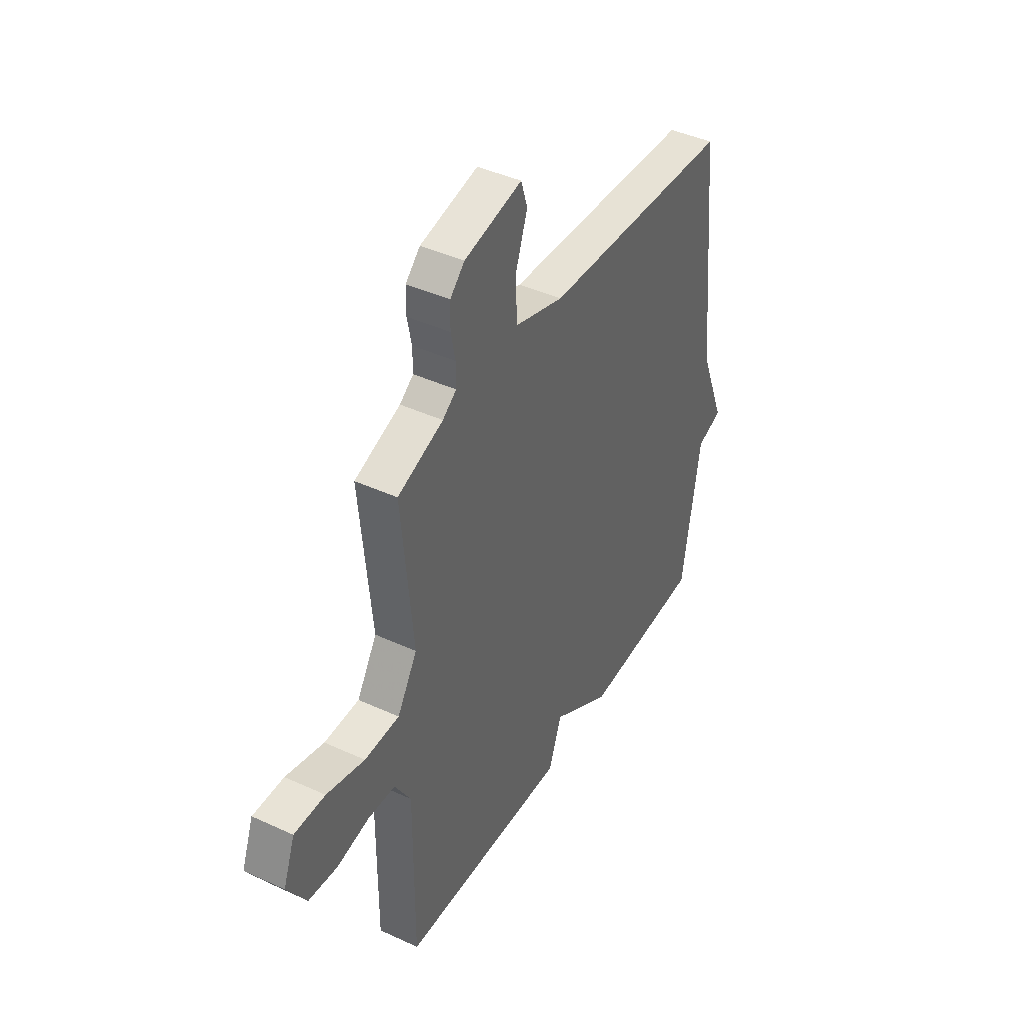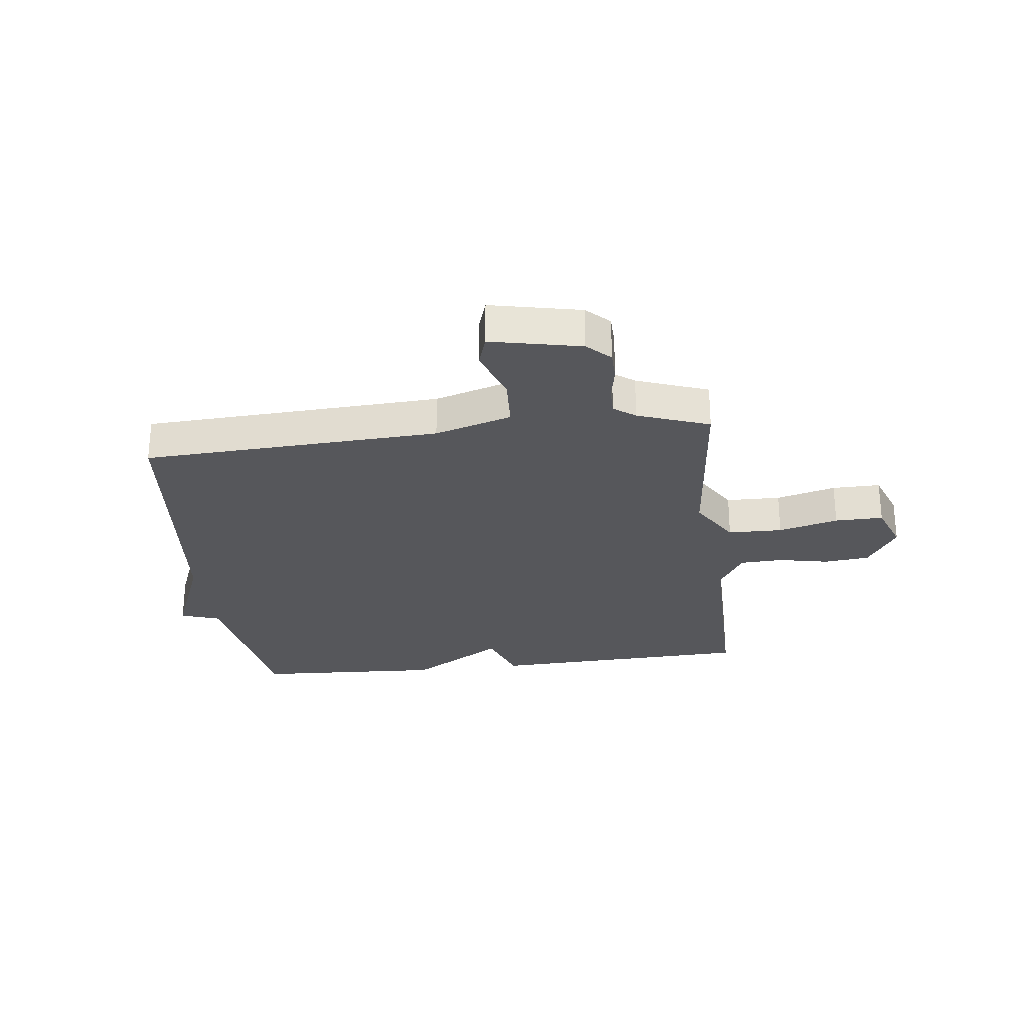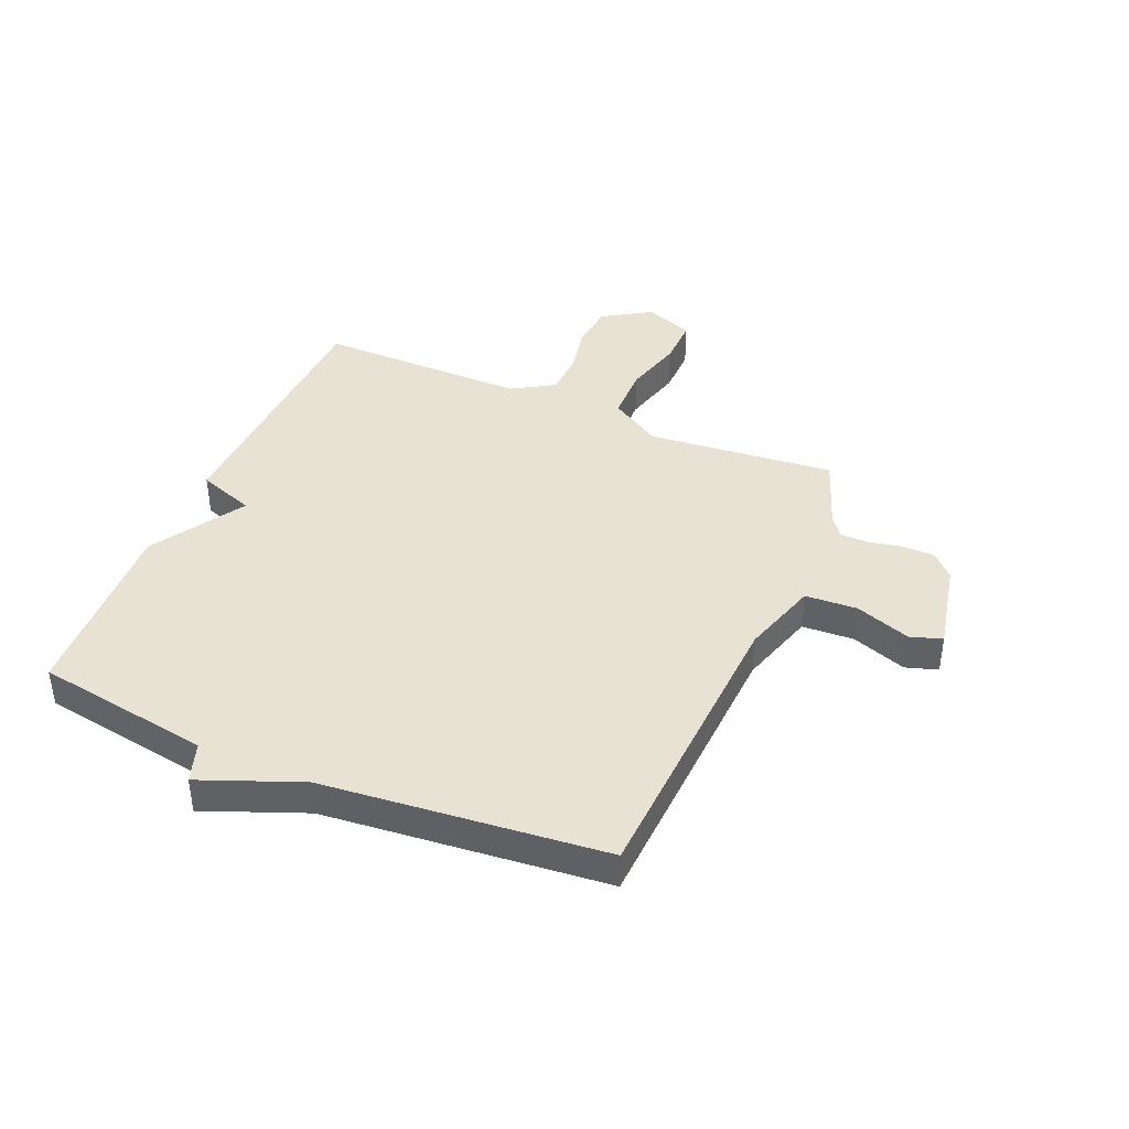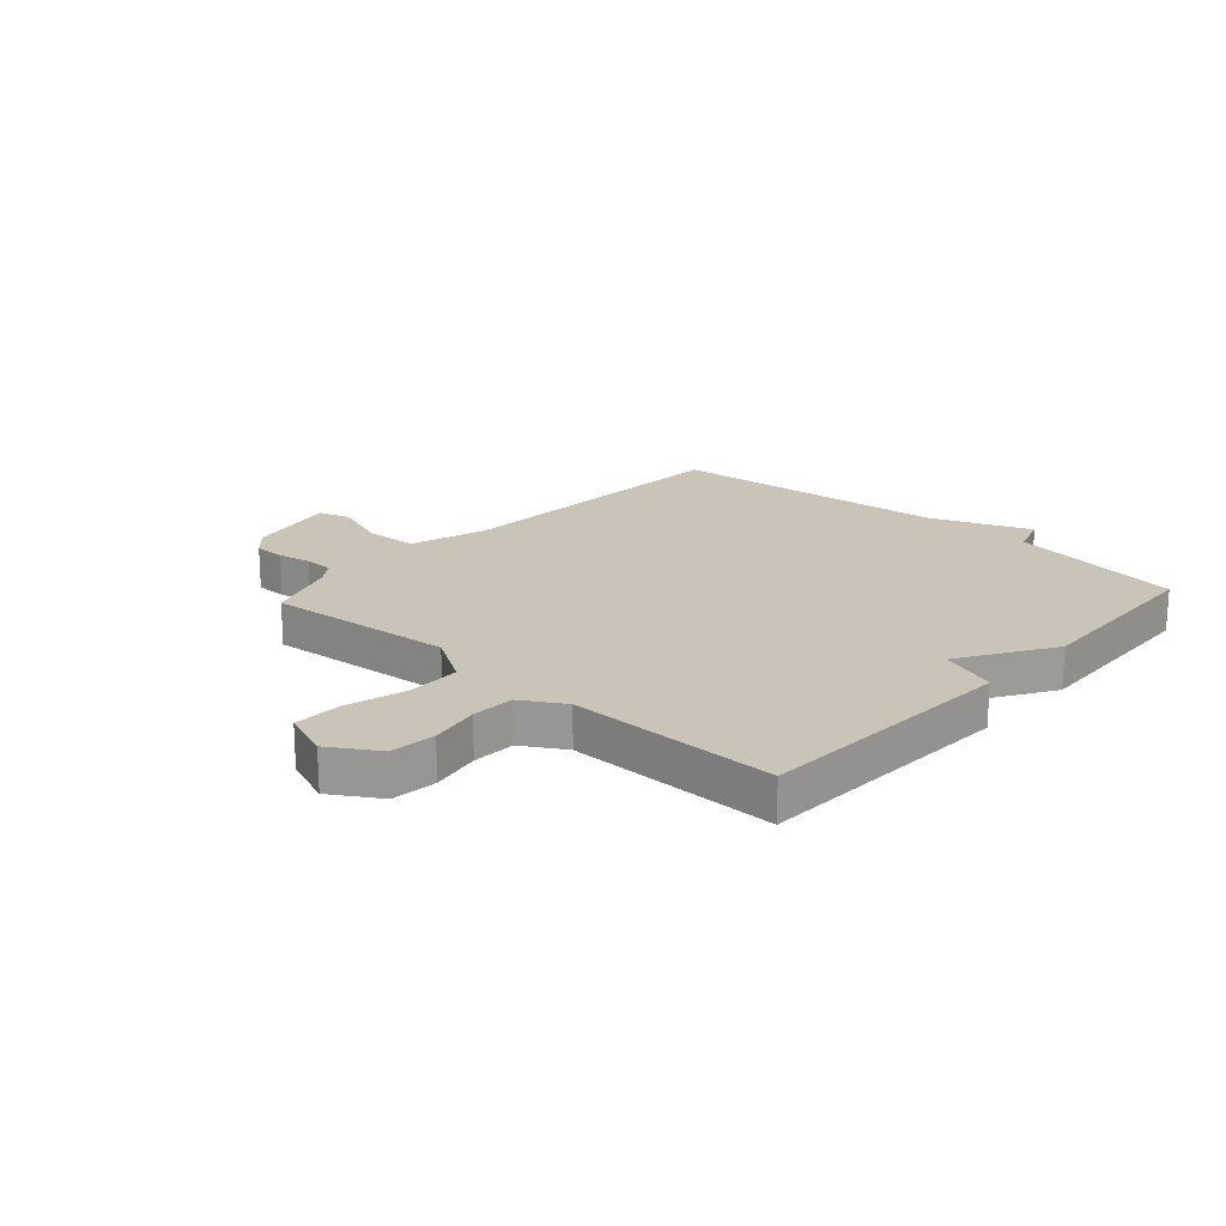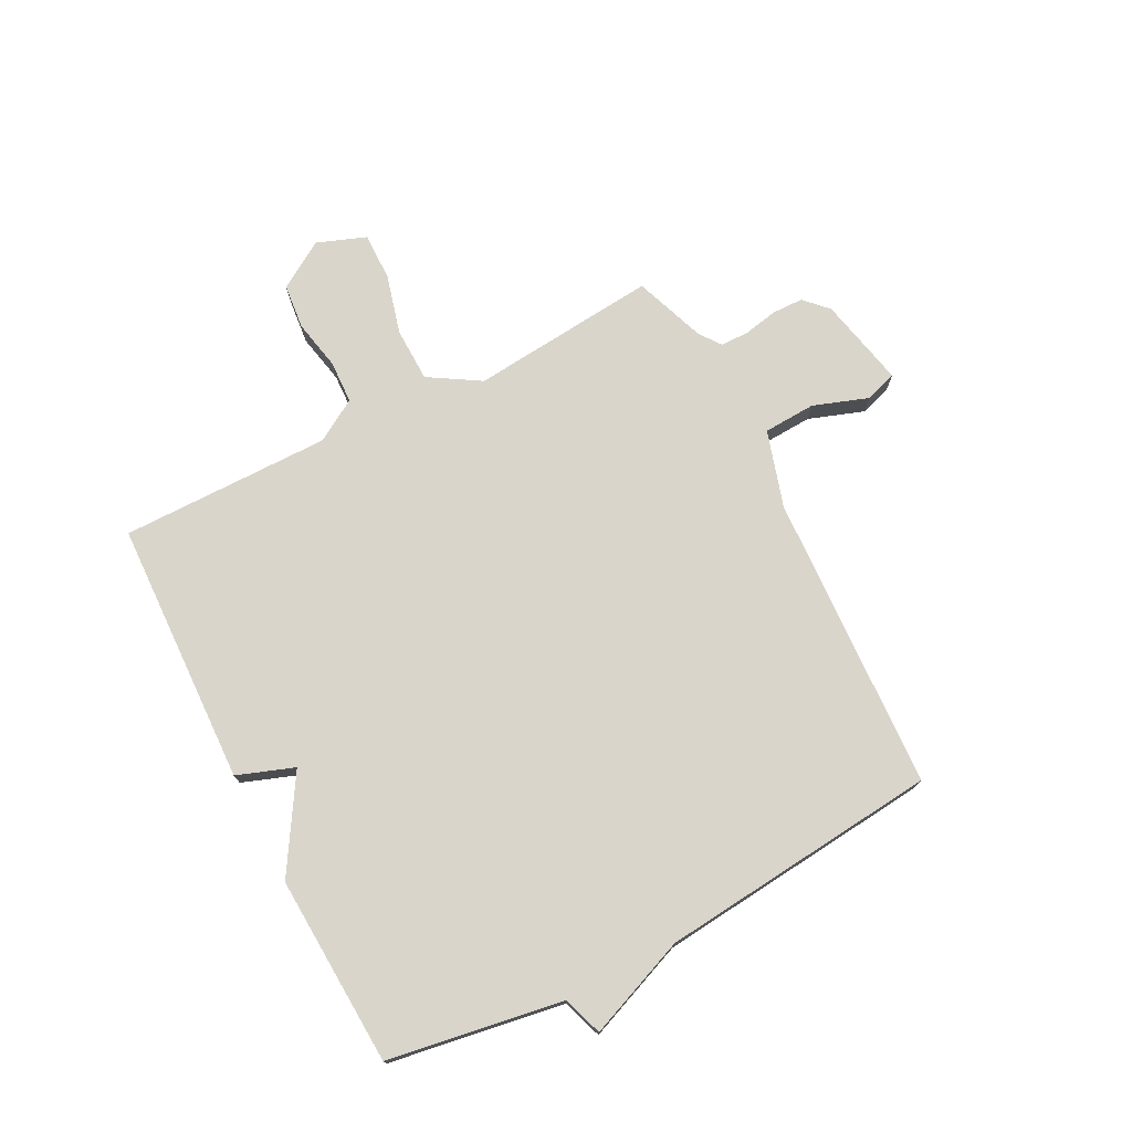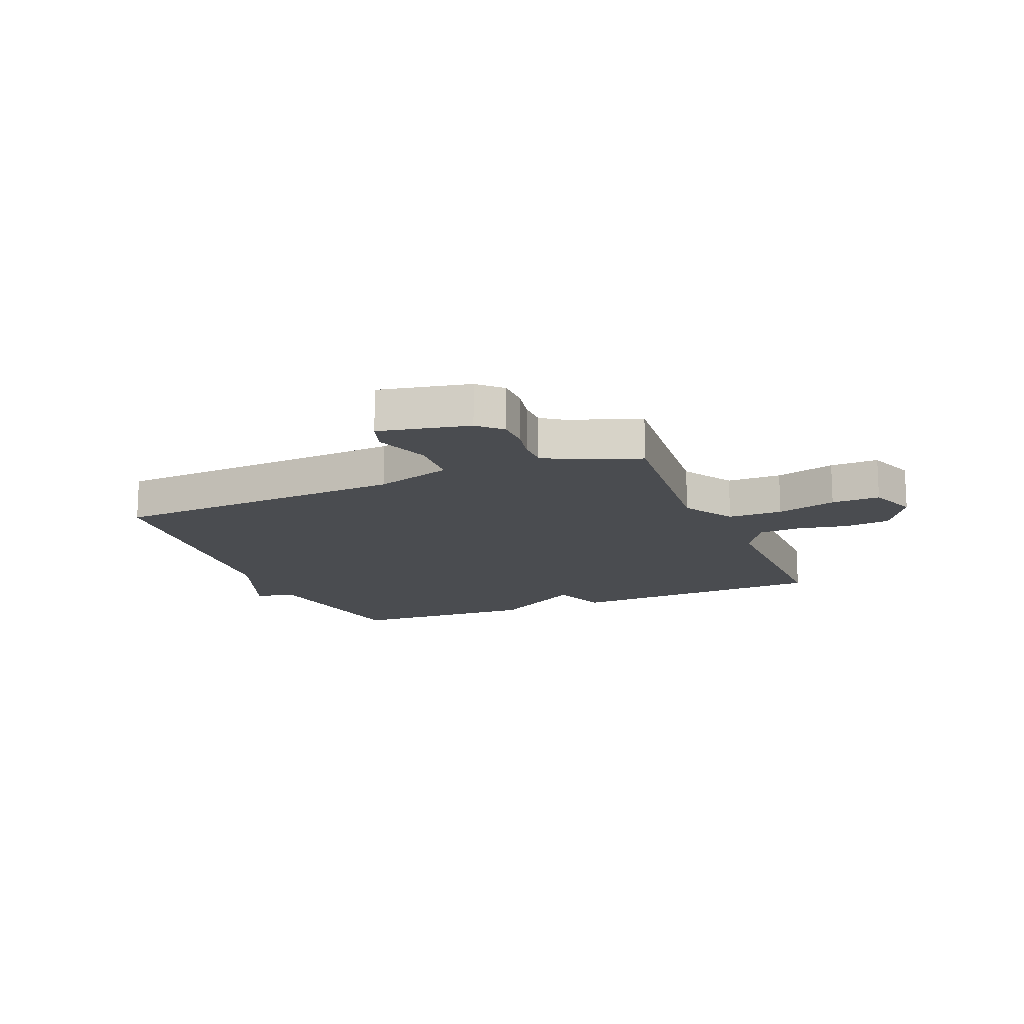
<metadata>
{"format":"obj","ext":"obj","renderer":"f3d","projection":"perspective","resolution":1024,"background":"white","views":[{"elev":42.3,"azim":118.9,"up":"+Z"},{"elev":-27.4,"azim":6.9,"up":"+Y"},{"elev":40.9,"azim":-66.8,"up":"+Y"},{"elev":19.9,"azim":132.4,"up":"+Y"},{"elev":74.4,"azim":-117.3,"up":"+Y"},{"elev":-15.1,"azim":22.6,"up":"+Y"}]}
</metadata>
<code>
v -0.5 0.07 0.5
v 0.024 0.07 0.526
v 0.159 0.07 0.567
v 0.164 0.07 0.659
v 0.13 0.07 0.756
v 0.148 0.07 0.812
v 0.307 0.07 0.778
v 0.347 0.07 0.739
v 0.348 0.07 0.684
v 0.336 0.07 0.625
v 0.336 0.07 0.574
v 0.374 0.07 0.546
v 0.5 0.07 0.5
v 0.468 0.07 0.17
v 0.523 0.07 0.08
v 0.619 0.07 0.078
v 0.724 0.07 0.106
v 0.809 0.07 0.107
v 0.841 0.07 0.021
v 0.788 0.07 -0.063
v 0.708 0.07 -0.071
v 0.62 0.07 -0.053
v 0.544 0.07 -0.056
v 0.499 0.07 -0.13
v 0.5 0.07 -0.5
v 0.034 0.07 -0.517
v -0.002 0.07 -0.417
v -0.166 0.07 -0.517
v -0.5 0.07 -0.5
v -0.549 0.07 -0.193
v -0.619 0.07 -0.169
v -0.549 0.07 0.007
v -0.5 0 0.5
v 0.024 0 0.526
v 0.159 0 0.567
v 0.164 0 0.659
v 0.13 0 0.756
v 0.148 0 0.812
v 0.307 0 0.778
v 0.347 0 0.739
v 0.348 0 0.684
v 0.336 0 0.625
v 0.336 0 0.574
v 0.374 0 0.546
v 0.5 0 0.5
v 0.468 0 0.17
v 0.523 0 0.08
v 0.619 0 0.078
v 0.724 0 0.106
v 0.809 0 0.107
v 0.841 0 0.021
v 0.788 0 -0.063
v 0.708 0 -0.071
v 0.62 0 -0.053
v 0.544 0 -0.056
v 0.499 0 -0.13
v 0.5 0 -0.5
v 0.034 0 -0.517
v -0.002 0 -0.417
v -0.166 0 -0.517
v -0.5 0 -0.5
v -0.549 0 -0.193
v -0.619 0 -0.169
v -0.549 0 0.007
f 30 31 32
f 32 1 2
f 30 32 2
f 29 30 2
f 28 29 2
f 27 28 2
f 27 2 3
f 26 27 3
f 25 26 3
f 24 25 3
f 23 24 3 4
f 20 21 22
f 19 20 22
f 18 19 22
f 17 18 22
f 16 17 22
f 15 16 22 23
f 14 15 23 4
f 12 13 14
f 11 12 14 4
f 8 9 10
f 7 8 10
f 6 7 10
f 5 6 10
f 4 5 10
f 4 10 11
f 64 63 62
f 34 33 64
f 34 64 62
f 34 62 61
f 34 61 60
f 34 60 59
f 35 34 59
f 35 59 58
f 35 58 57
f 35 57 56
f 36 35 56 55
f 54 53 52
f 54 52 51
f 54 51 50
f 54 50 49
f 54 49 48
f 55 54 48 47
f 36 55 47 46
f 46 45 44
f 36 46 44 43
f 42 41 40
f 42 40 39
f 42 39 38
f 42 38 37
f 42 37 36
f 43 42 36
f 1 33 34 2
f 2 34 35 3
f 3 35 36 4
f 4 36 37 5
f 5 37 38 6
f 6 38 39 7
f 7 39 40 8
f 8 40 41 9
f 9 41 42 10
f 10 42 43 11
f 11 43 44 12
f 12 44 45 13
f 13 45 46 14
f 14 46 47 15
f 15 47 48 16
f 16 48 49 17
f 17 49 50 18
f 18 50 51 19
f 19 51 52 20
f 20 52 53 21
f 21 53 54 22
f 22 54 55 23
f 23 55 56 24
f 24 56 57 25
f 25 57 58 26
f 26 58 59 27
f 27 59 60 28
f 28 60 61 29
f 29 61 62 30
f 30 62 63 31
f 31 63 64 32
f 32 64 33 1

</code>
